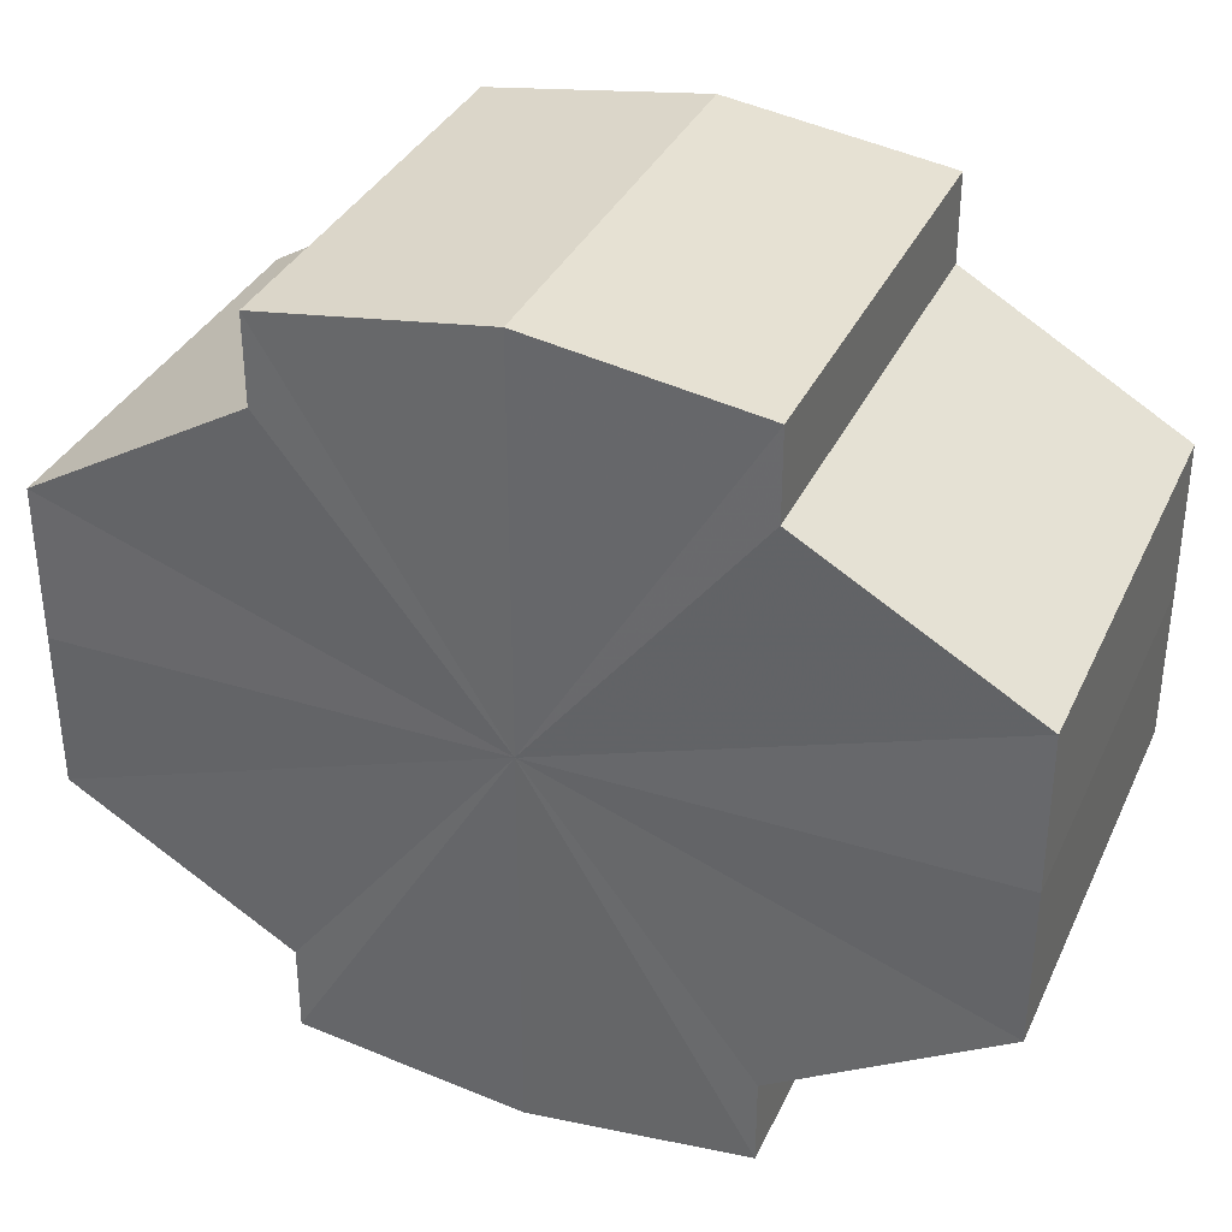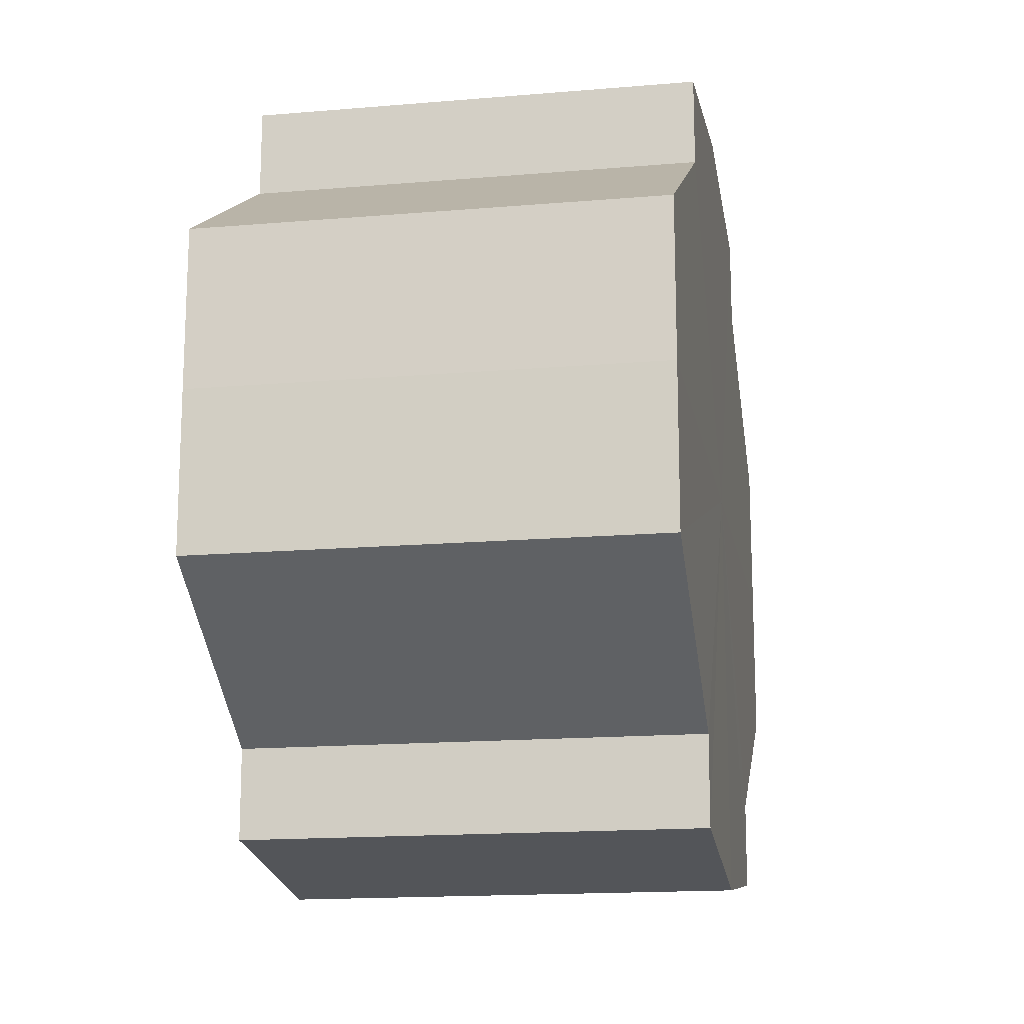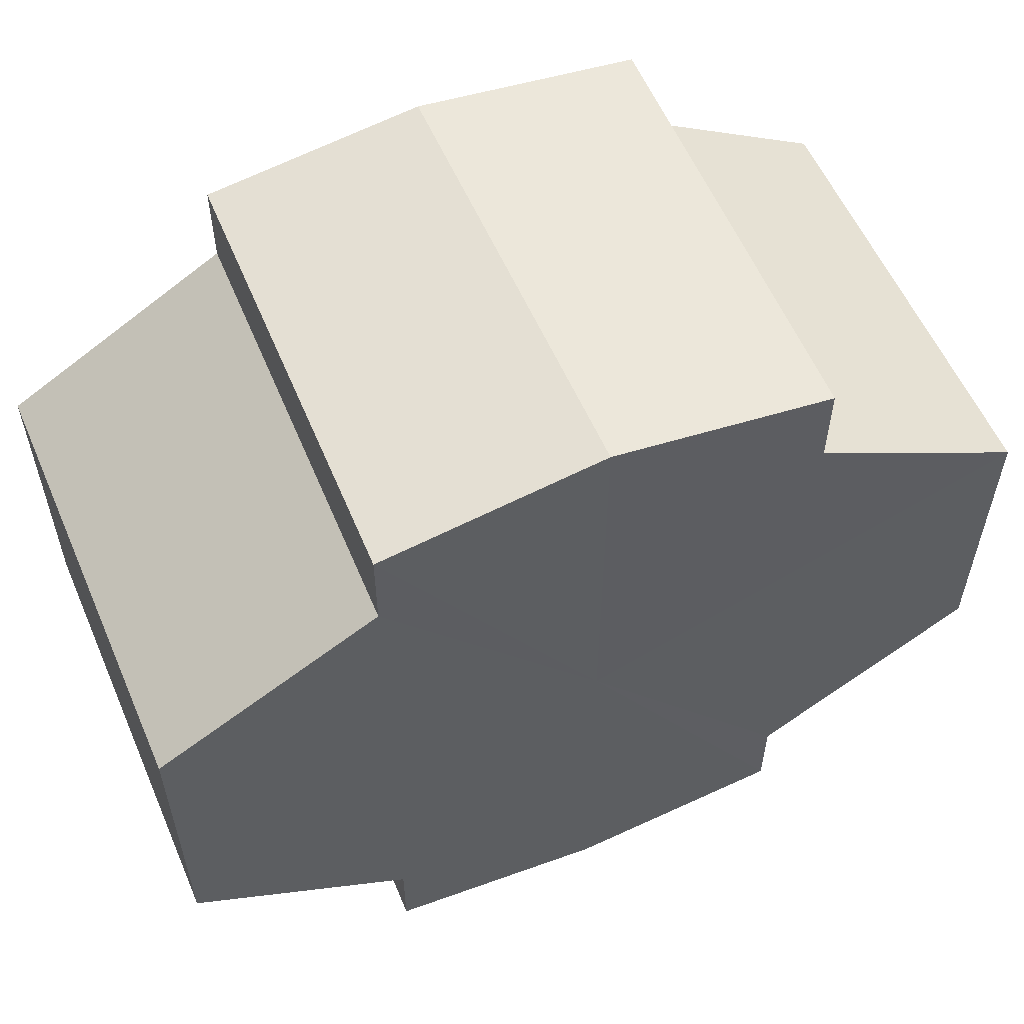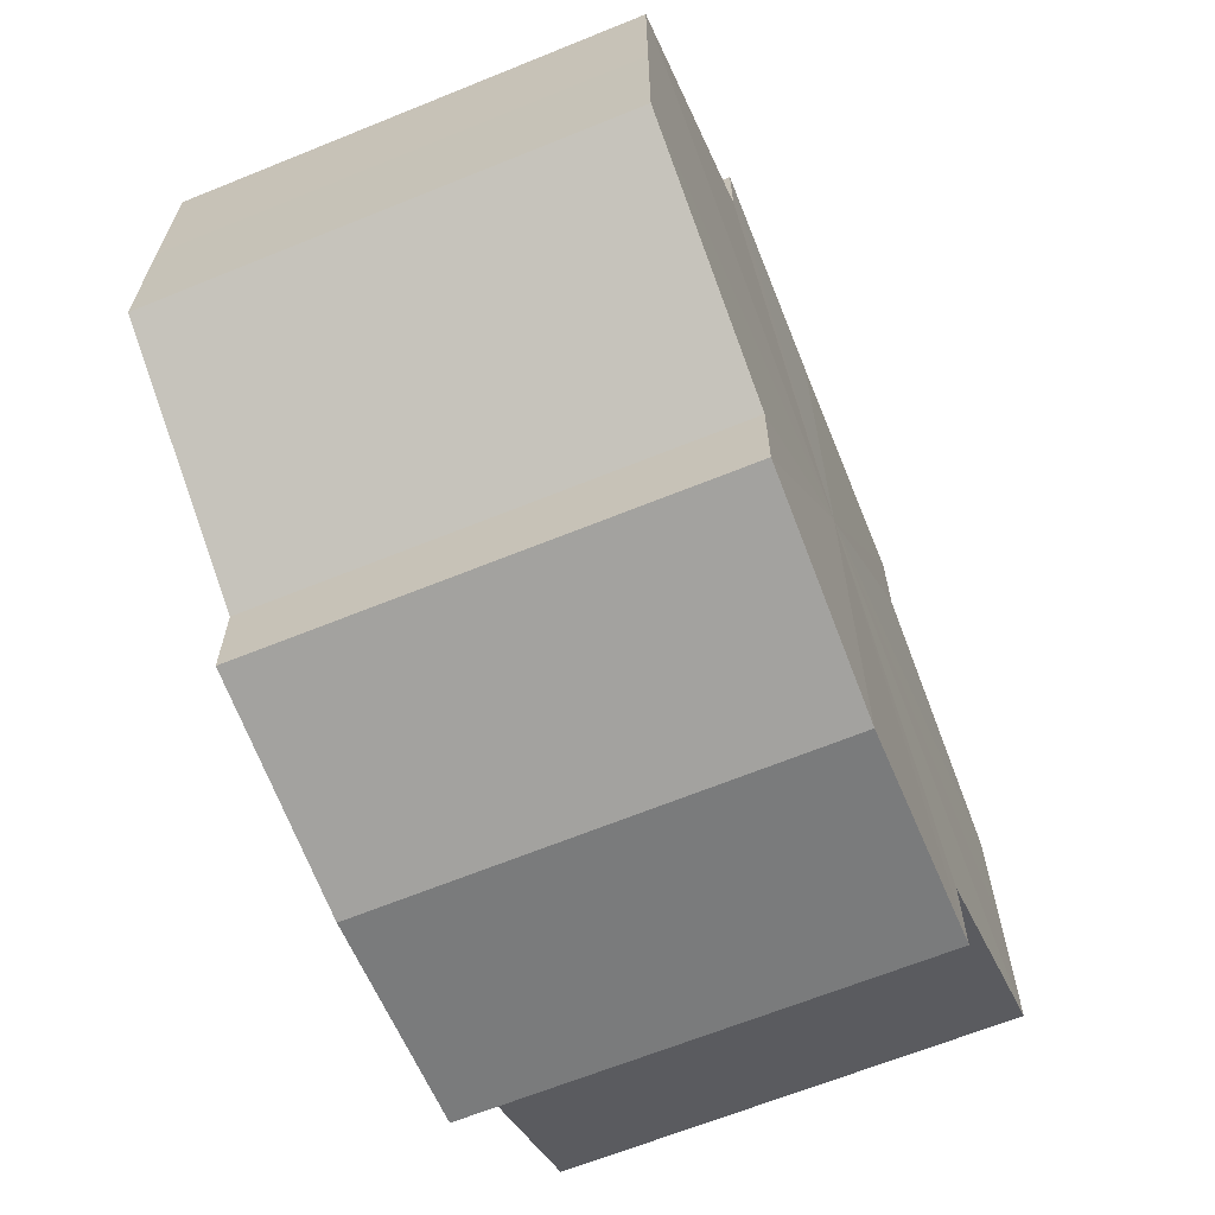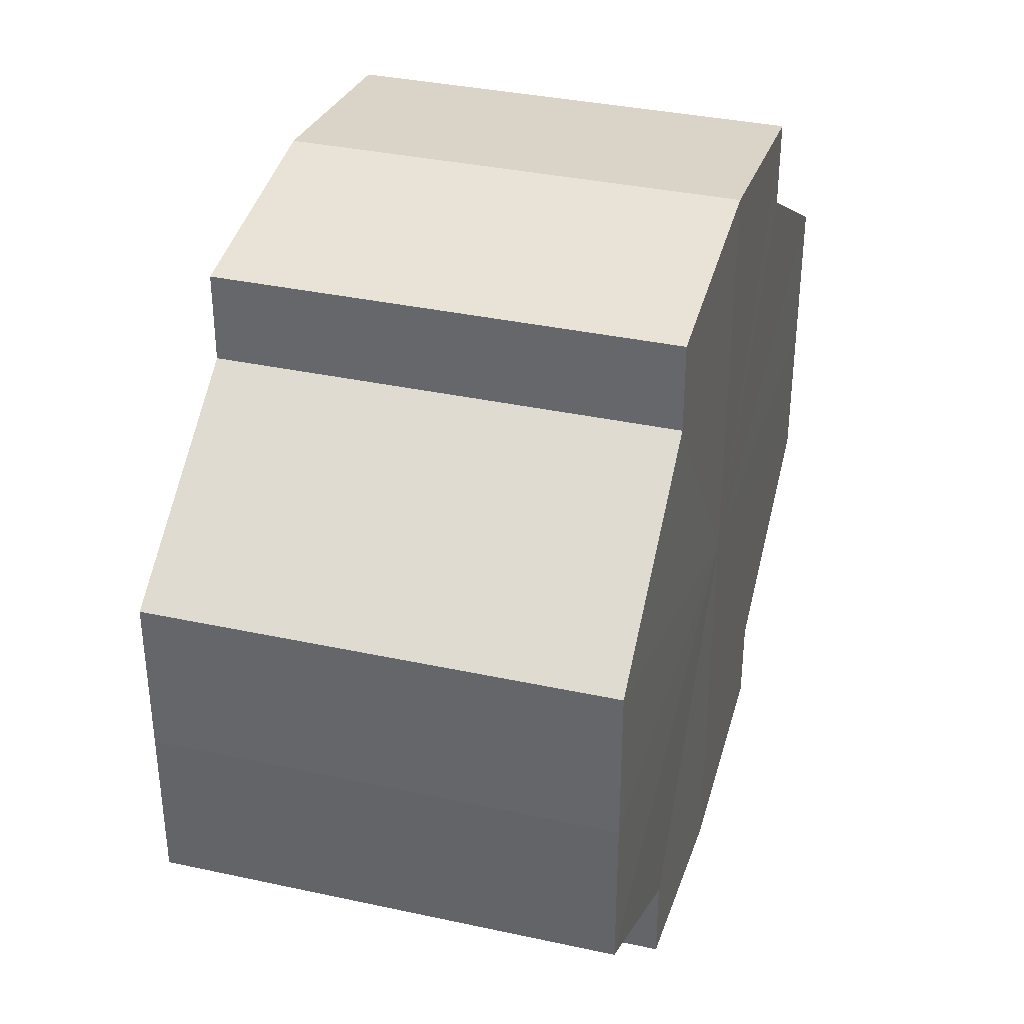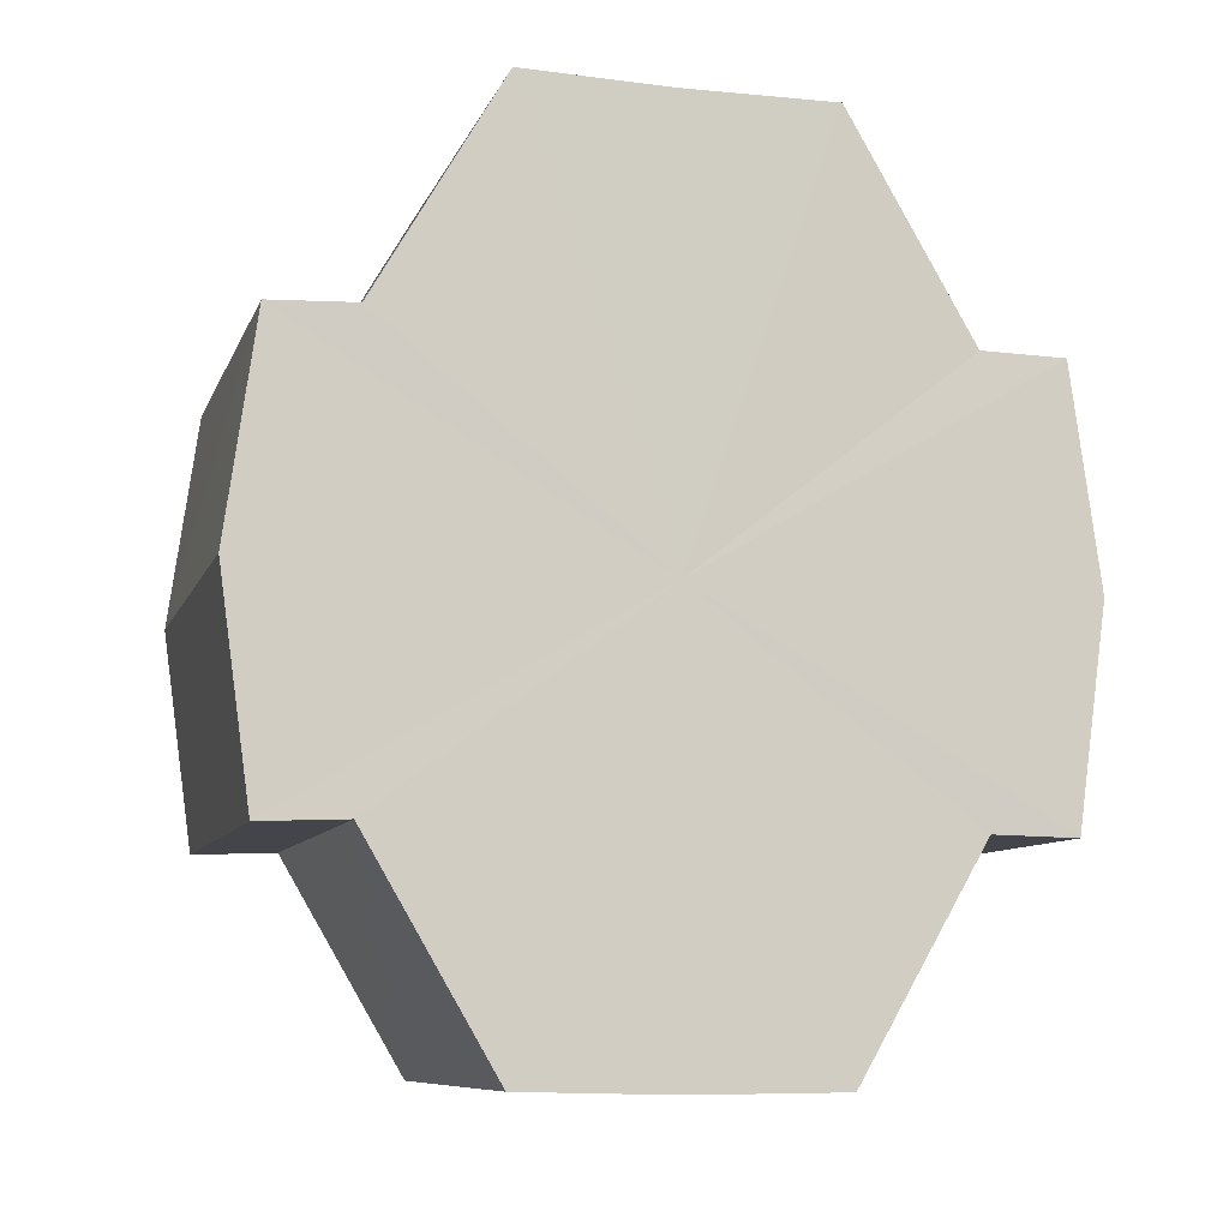
<metadata>
{"format":"obj","ext":"obj","renderer":"f3d","projection":"perspective","resolution":1024,"background":"white","views":[{"elev":34.9,"azim":-67.5,"up":"+Z"},{"elev":-16.0,"azim":-170.0,"up":"+Z"},{"elev":57.1,"azim":66.8,"up":"+Z"},{"elev":-65.6,"azim":22.2,"up":"+Z"},{"elev":35.7,"azim":16.0,"up":"+Z"},{"elev":-8.9,"azim":74.6,"up":"+Y"}]}
</metadata>
<code>
o 21383
v 2222 1865 7.248
v 2222 1865 7.249
v 2222 1865 7.248
v 2222 1865 7.249
v 2222 1865 7.249
v 2222 1865 7.248
v 2222 1865 7.248
v 2222 1865 7.249
v 2222 1865 7.249
v 2222 1865 7.266
v 2222 1865 7.248
v 2222 1865 7.253
v 2222 1865 7.259
v 2222 1865 7.266
v 2222 1865 7.273
v 2222 1865 7.279
v 2222 1865 7.249
v 2222 1865 7.283
v 2222 1865 7.253
v 2222 1865 7.249
v 2222 1865 7.253
v 2222 1865 7.259
v 2222 1865 7.253
v 2222 1865 7.259
v 2222 1865 7.266
v 2222 1865 7.259
v 2222 1865 7.266
v 2222 1865 7.273
v 2222 1865 7.266
v 2222 1865 7.273
v 2222 1865 7.279
v 2222 1865 7.273
v 2222 1865 7.279
v 2222 1865 7.283
v 2222 1865 7.279
v 2222 1865 7.283
v 2222 1865 7.284
v 2222 1865 7.284
v 2222 1865 7.283
v 2222 1865 7.283
v 2222 1865 7.279
v 2222 1865 7.283
v 2222 1865 7.284
v 2222 1865 7.273
v 2222 1865 7.279
v 2222 1865 7.283
v 2222 1865 7.284
v 2222 1865 7.283
v 2222 1865 7.284
v 2222 1865 7.266
v 2222 1865 7.273
v 2222 1865 7.259
v 2222 1865 7.266
v 2222 1865 7.253
v 2222 1865 7.259
v 2222 1865 7.249
v 2222 1865 7.253
v 2222 1865 7.249
v 2222 1865 7.253
v 2222 1865 7.249
v 2222 1865 7.259
v 2222 1865 7.253
v 2222 1865 7.253
v 2222 1865 7.253
v 2222 1865 7.266
v 2222 1865 7.259
v 2222 1865 7.273
v 2222 1865 7.266
v 2222 1865 7.259
v 2222 1865 7.259
v 2222 1865 7.279
v 2222 1865 7.273
v 2222 1865 7.283
v 2222 1865 7.279
v 2222 1865 7.266
v 2222 1865 7.266
v 2222 1865 7.273
v 2222 1865 7.273
v 2222 1865 7.279
v 2222 1865 7.279
v 2222 1865 7.283
v 2222 1865 7.266
v 2222 1865 7.248
v 2222 1865 7.249
v 2222 1865 7.249
v 2222 1865 7.253
v 2222 1865 7.253
v 2222 1865 7.259
v 2222 1865 7.259
v 2222 1865 7.266
v 2222 1865 7.266
v 2222 1865 7.273
v 2222 1865 7.273
v 2222 1865 7.279
v 2222 1865 7.279
v 2222 1865 7.283
v 2222 1865 7.283
v 2222 1865 7.284
f 1 2 3
f 4 1 5
f 5 6 7
f 7 8 9
f 10 8 11
f 10 12 8
f 10 13 12
f 10 14 13
f 10 15 14
f 10 16 15
f 10 11 17
f 10 18 16
f 19 17 20
f 10 17 21
f 22 23 19
f 10 21 24
f 25 26 22
f 10 24 27
f 28 29 25
f 10 27 30
f 31 32 28
f 10 30 33
f 34 35 31
f 10 33 36
f 10 36 37
f 10 37 18
f 38 36 39
f 40 41 34
f 42 43 38
f 41 44 45
f 46 47 42
f 47 48 49
f 44 50 51
f 50 52 53
f 52 54 55
f 54 56 57
f 58 59 60
f 59 61 62
f 60 63 64
f 61 65 66
f 65 67 68
f 64 69 70
f 67 71 72
f 71 73 74
f 70 75 76
f 76 77 78
f 78 79 80
f 80 18 81
f 82 83 84
f 82 85 83
f 82 84 86
f 82 87 85
f 82 86 88
f 82 89 87
f 82 88 90
f 82 91 89
f 82 90 92
f 82 93 91
f 82 92 94
f 82 95 93
f 82 94 96
f 82 97 95
f 82 96 98
f 82 98 97

</code>
